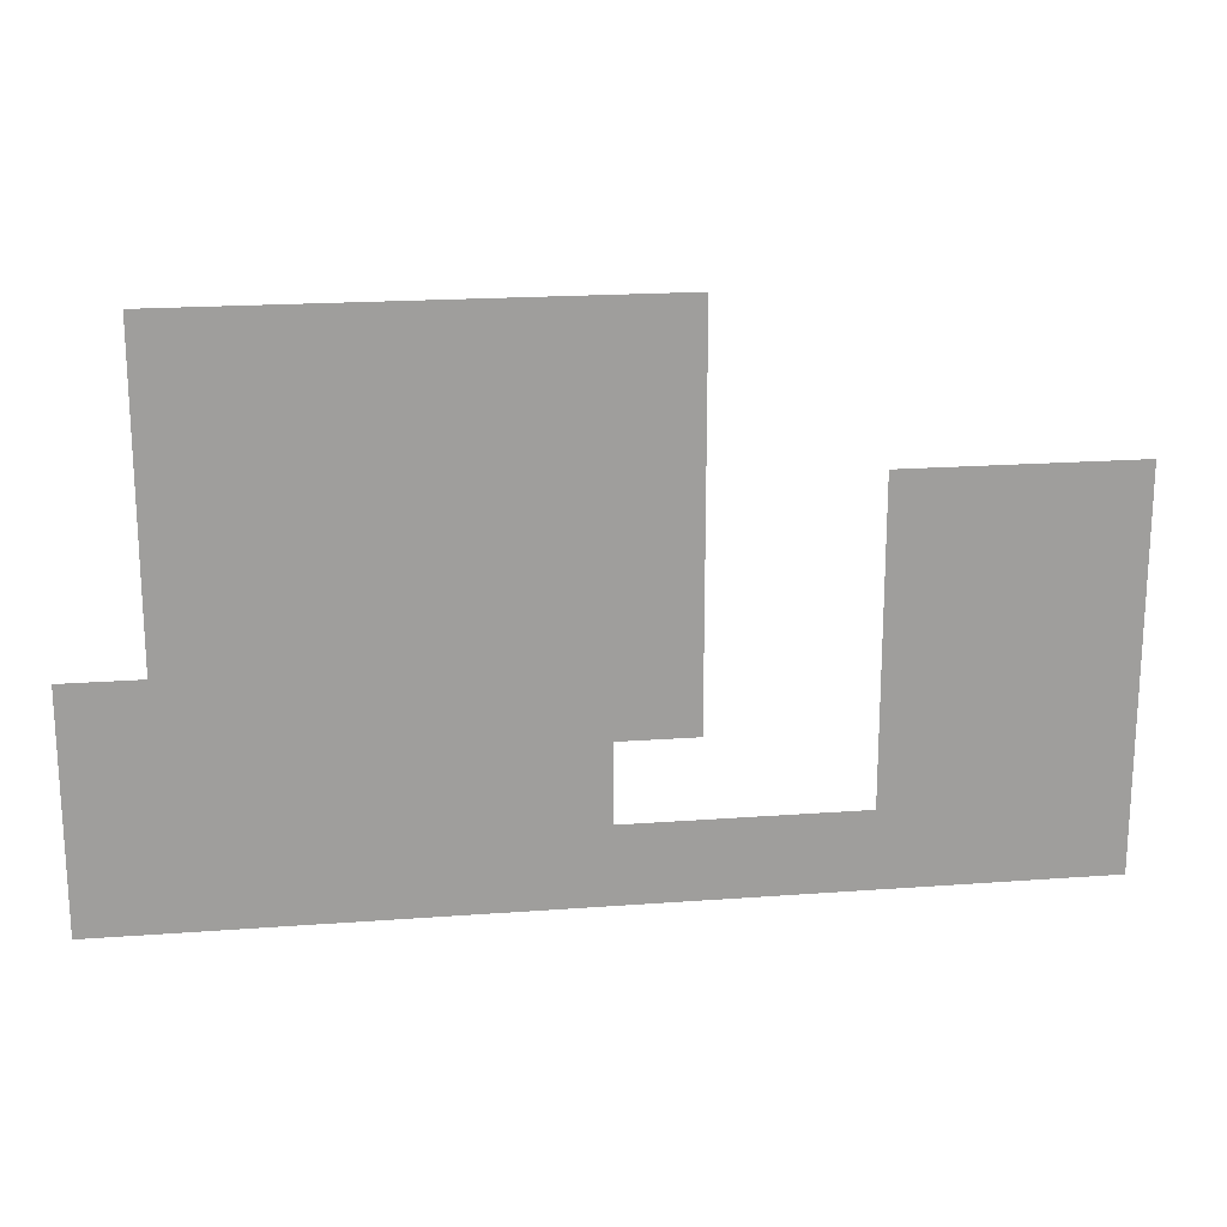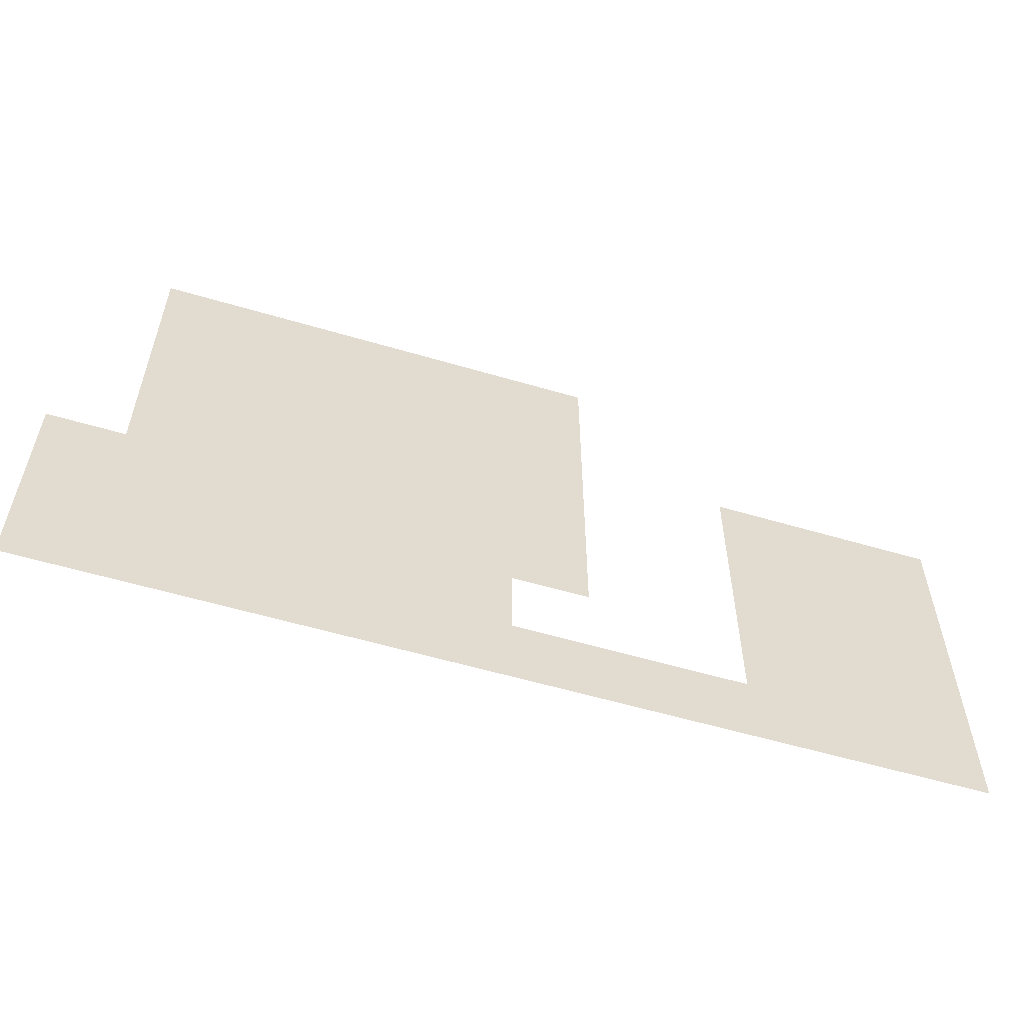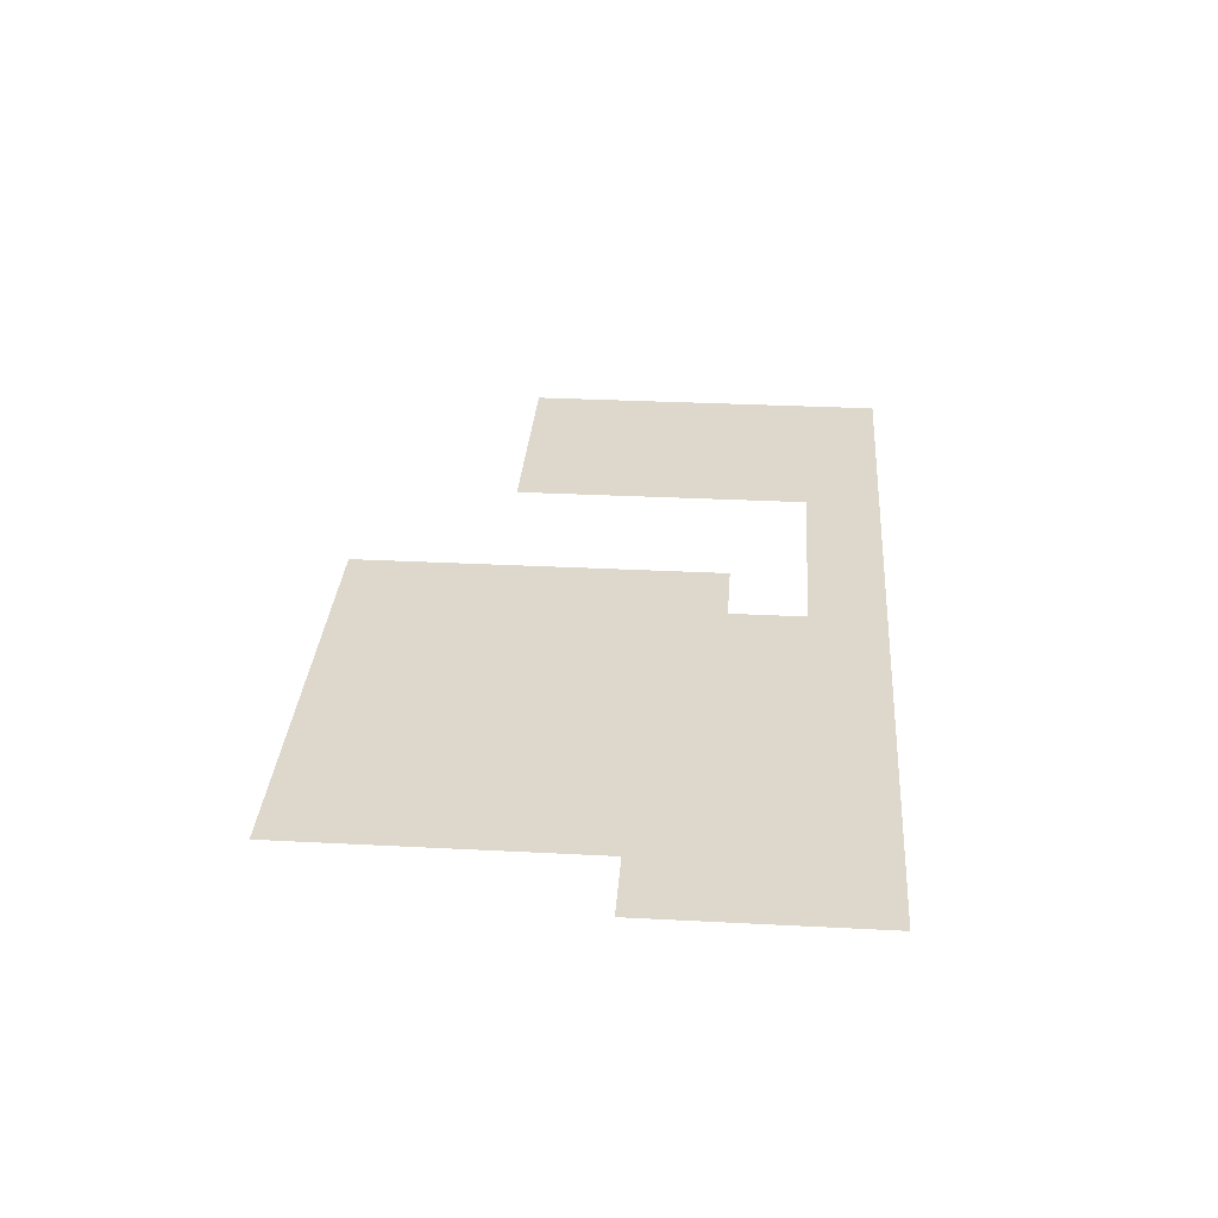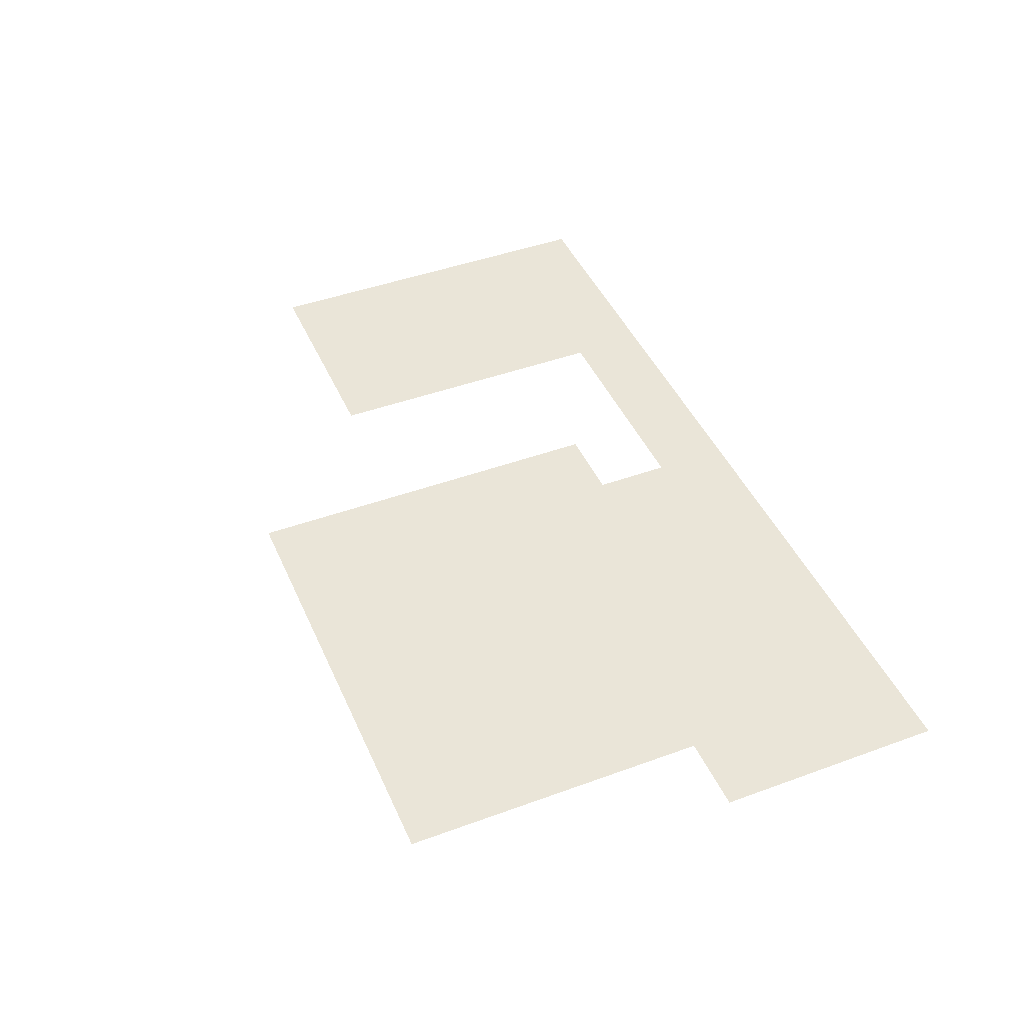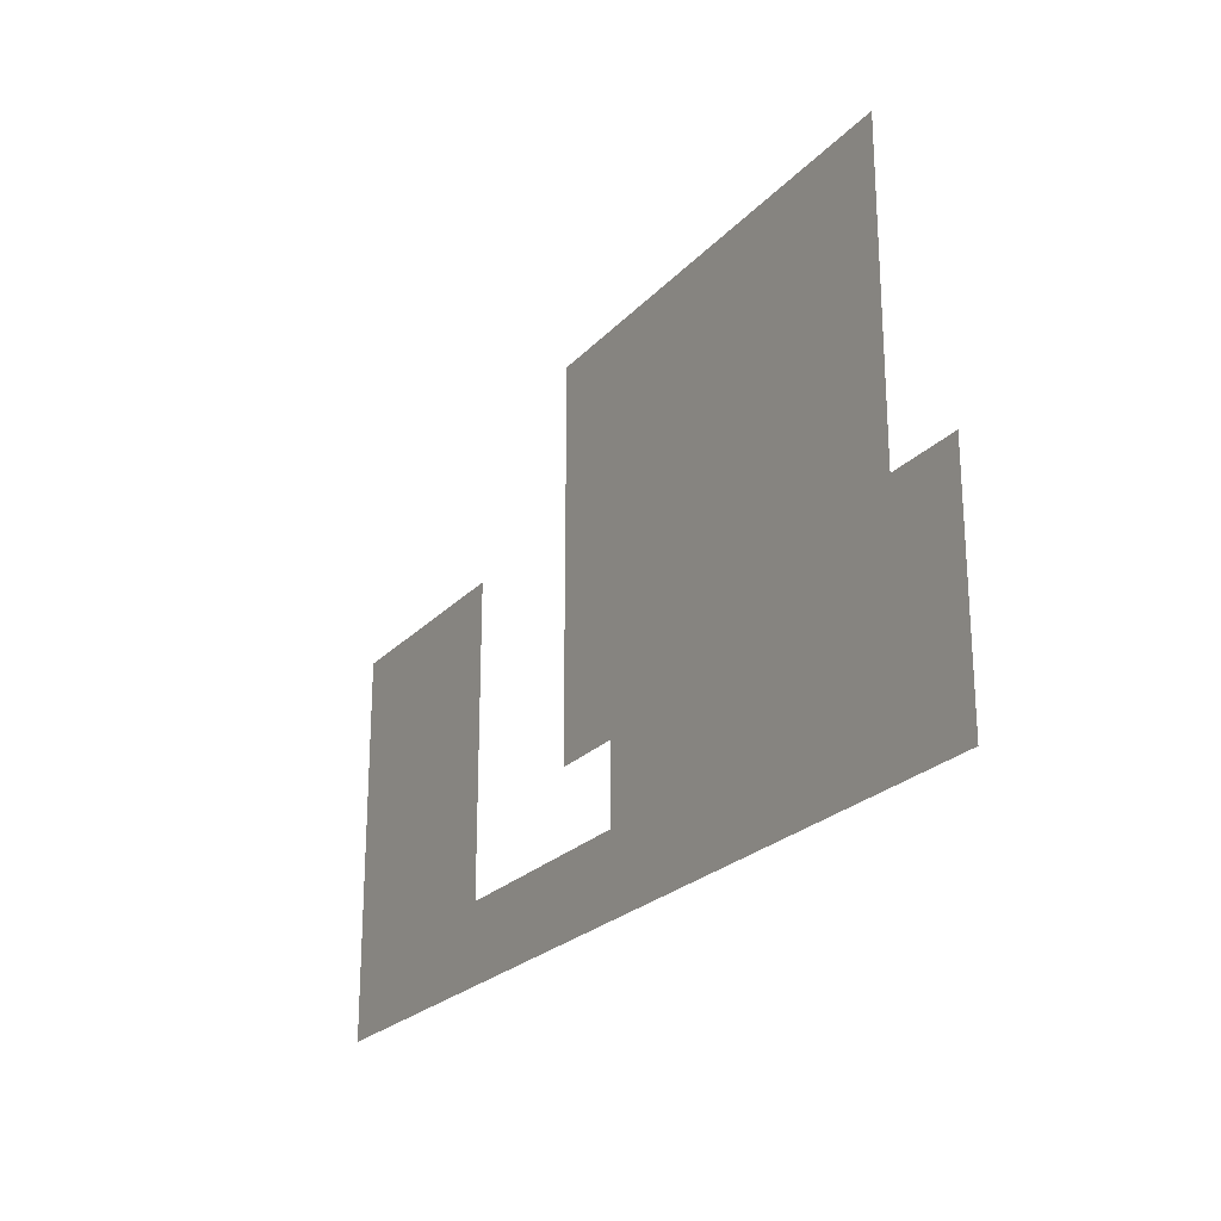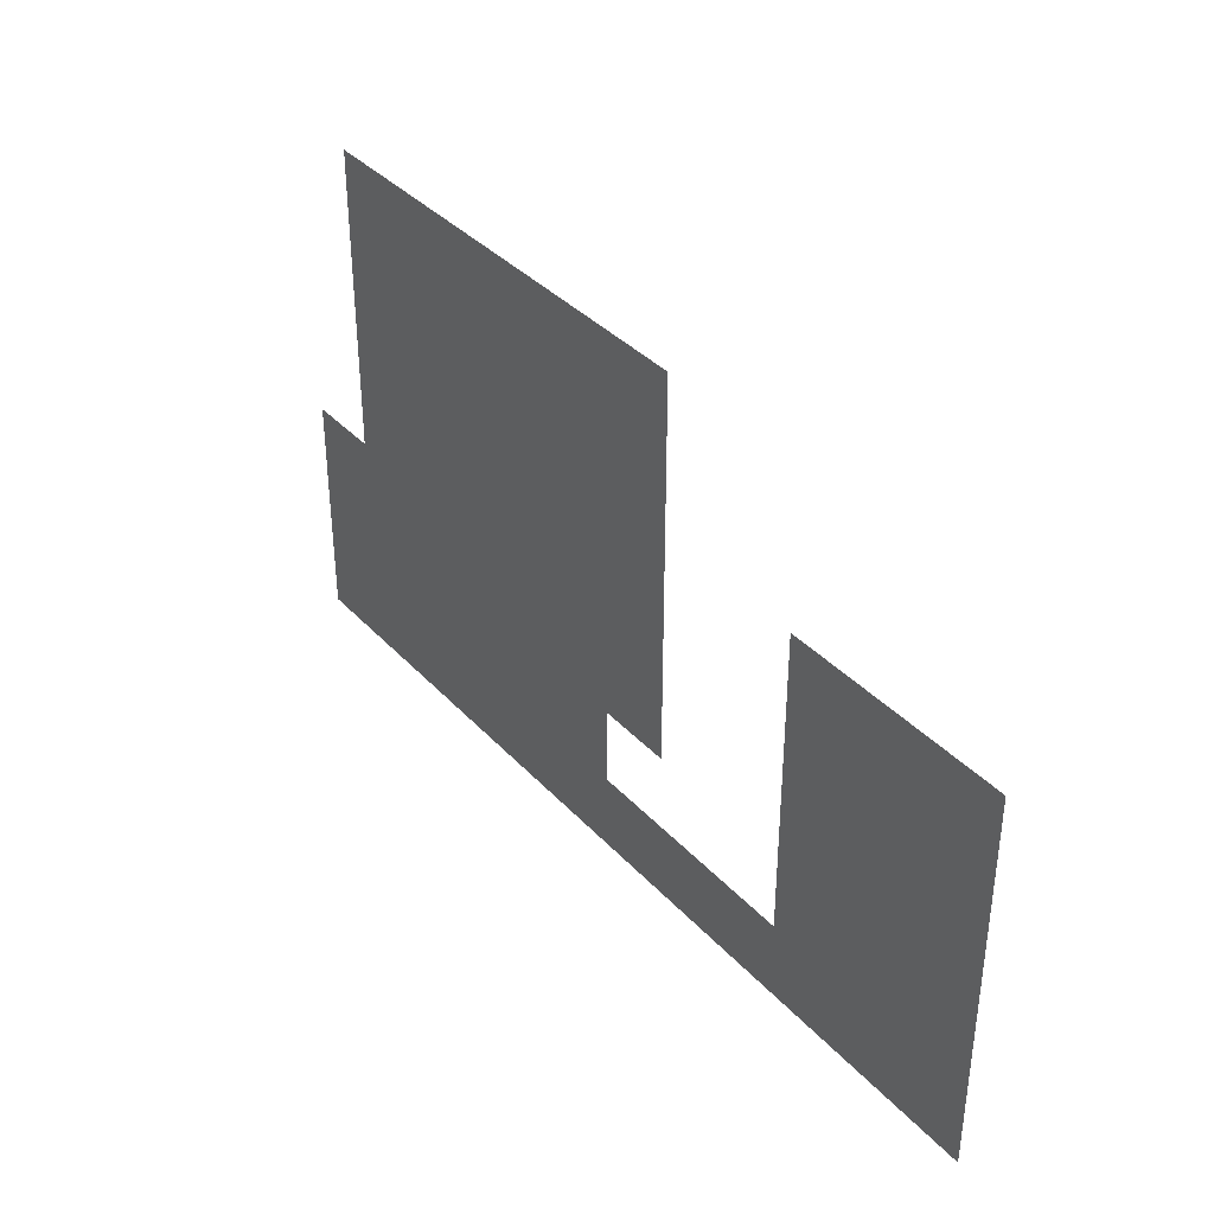
<metadata>
{"format":"obj","ext":"obj","renderer":"f3d","projection":"perspective","resolution":1024,"background":"white","views":[{"elev":19.3,"azim":-8.0,"up":"+Y"},{"elev":-57.1,"azim":-17.1,"up":"+Y"},{"elev":31.5,"azim":-85.8,"up":"+Z"},{"elev":44.7,"azim":-113.0,"up":"+Z"},{"elev":-23.7,"azim":-121.0,"up":"+Y"},{"elev":37.1,"azim":53.2,"up":"+Y"}]}
</metadata>
<code>
v -80 -160 0
v -96 -160 0
v -96 -144 0
v -80 -144 0
v -96 -160 0
v -112 -160 0
v -112 -144 0
v -96 -144 0
v -112 -160 0
v -128 -160 0
v -128 -144 0
v -112 -144 0
v -128 -160 0
v -144 -160 0
v -144 -144 0
v -128 -144 0
v -144 -160 0
v -160 -160 0
v -160 -144 0
v -144 -144 0
v -160 -160 0
v -176 -160 0
v -176 -144 0
v -160 -144 0
v -80 -176 0
v -96 -176 0
v -96 -160 0
v -80 -160 0
v -96 -176 0
v -112 -176 0
v -112 -160 0
v -96 -160 0
v -112 -176 0
v -128 -176 0
v -128 -160 0
v -112 -160 0
v -128 -176 0
v -144 -176 0
v -144 -160 0
v -128 -160 0
v -144 -176 0
v -160 -176 0
v -160 -160 0
v -144 -160 0
v -160 -176 0
v -176 -176 0
v -176 -160 0
v -160 -160 0
v 0 -192 0
v -16 -192 0
v -16 -176 0
v 0 -176 0
v -16 -192 0
v -32 -192 0
v -32 -176 0
v -16 -176 0
v -32 -192 0
v -48 -192 0
v -48 -176 0
v -32 -176 0
v -80 -192 0
v -96 -192 0
v -96 -176 0
v -80 -176 0
v -96 -192 0
v -112 -192 0
v -112 -176 0
v -96 -176 0
v -112 -192 0
v -128 -192 0
v -128 -176 0
v -112 -176 0
v -128 -192 0
v -144 -192 0
v -144 -176 0
v -128 -176 0
v -144 -192 0
v -160 -192 0
v -160 -176 0
v -144 -176 0
v -160 -192 0
v -176 -192 0
v -176 -176 0
v -160 -176 0
v 0 -208 0
v -16 -208 0
v -16 -192 0
v 0 -192 0
v -16 -208 0
v -32 -208 0
v -32 -192 0
v -16 -192 0
v -32 -208 0
v -48 -208 0
v -48 -192 0
v -32 -192 0
v -80 -208 0
v -96 -208 0
v -96 -192 0
v -80 -192 0
v -96 -208 0
v -112 -208 0
v -112 -192 0
v -96 -192 0
v -112 -208 0
v -128 -208 0
v -128 -192 0
v -112 -192 0
v -128 -208 0
v -144 -208 0
v -144 -192 0
v -128 -192 0
v -144 -208 0
v -160 -208 0
v -160 -192 0
v -144 -192 0
v -160 -208 0
v -176 -208 0
v -176 -192 0
v -160 -192 0
v 0 -224 0
v -16 -224 0
v -16 -208 0
v 0 -208 0
v -16 -224 0
v -32 -224 0
v -32 -208 0
v -16 -208 0
v -32 -224 0
v -48 -224 0
v -48 -208 0
v -32 -208 0
v -80 -224 0
v -96 -224 0
v -96 -208 0
v -80 -208 0
v -96 -224 0
v -112 -224 0
v -112 -208 0
v -96 -208 0
v -112 -224 0
v -128 -224 0
v -128 -208 0
v -112 -208 0
v -128 -224 0
v -144 -224 0
v -144 -208 0
v -128 -208 0
v -144 -224 0
v -160 -224 0
v -160 -208 0
v -144 -208 0
v -160 -224 0
v -176 -224 0
v -176 -208 0
v -160 -208 0
v -176 -224 0
v -192 -224 0
v -192 -208 0
v -176 -208 0
v 0 -240 0
v -16 -240 0
v -16 -224 0
v 0 -224 0
v -16 -240 0
v -32 -240 0
v -32 -224 0
v -16 -224 0
v -32 -240 0
v -48 -240 0
v -48 -224 0
v -32 -224 0
v -96 -240 0
v -112 -240 0
v -112 -224 0
v -96 -224 0
v -112 -240 0
v -128 -240 0
v -128 -224 0
v -112 -224 0
v -128 -240 0
v -144 -240 0
v -144 -224 0
v -128 -224 0
v -144 -240 0
v -160 -240 0
v -160 -224 0
v -144 -224 0
v -160 -240 0
v -176 -240 0
v -176 -224 0
v -160 -224 0
v -176 -240 0
v -192 -240 0
v -192 -224 0
v -176 -224 0
v 0 -256 0
v -16 -256 0
v -16 -240 0
v 0 -240 0
v -16 -256 0
v -32 -256 0
v -32 -240 0
v -16 -240 0
v -32 -256 0
v -48 -256 0
v -48 -240 0
v -32 -240 0
v -48 -256 0
v -64 -256 0
v -64 -240 0
v -48 -240 0
v -64 -256 0
v -80 -256 0
v -80 -240 0
v -64 -240 0
v -80 -256 0
v -96 -256 0
v -96 -240 0
v -80 -240 0
v -96 -256 0
v -112 -256 0
v -112 -240 0
v -96 -240 0
v -112 -256 0
v -128 -256 0
v -128 -240 0
v -112 -240 0
v -128 -256 0
v -144 -256 0
v -144 -240 0
v -128 -240 0
v -144 -256 0
v -160 -256 0
v -160 -240 0
v -144 -240 0
v -160 -256 0
v -176 -256 0
v -176 -240 0
v -160 -240 0
v -176 -256 0
v -192 -256 0
v -192 -240 0
v -176 -240 0
g Interior-casa_mesh_0032
f 1 2 3 4
f 5 6 7 8
f 9 10 11 12
f 13 14 15 16
f 17 18 19 20
f 21 22 23 24
f 25 26 27 28
f 29 30 31 32
f 33 34 35 36
f 37 38 39 40
f 41 42 43 44
f 45 46 47 48
f 49 50 51 52
f 53 54 55 56
f 57 58 59 60
f 61 62 63 64
f 65 66 67 68
f 69 70 71 72
f 73 74 75 76
f 77 78 79 80
f 81 82 83 84
f 85 86 87 88
f 89 90 91 92
f 93 94 95 96
f 97 98 99 100
f 101 102 103 104
f 105 106 107 108
f 109 110 111 112
f 113 114 115 116
f 117 118 119 120
f 121 122 123 124
f 125 126 127 128
f 129 130 131 132
f 133 134 135 136
f 137 138 139 140
f 141 142 143 144
f 145 146 147 148
f 149 150 151 152
f 153 154 155 156
f 157 158 159 160
f 161 162 163 164
f 165 166 167 168
f 169 170 171 172
f 173 174 175 176
f 177 178 179 180
f 181 182 183 184
f 185 186 187 188
f 189 190 191 192
f 193 194 195 196
f 197 198 199 200
f 201 202 203 204
f 205 206 207 208
f 209 210 211 212
f 213 214 215 216
f 217 218 219 220
f 221 222 223 224
f 225 226 227 228
f 229 230 231 232
f 233 234 235 236
f 237 238 239 240
f 241 242 243 244

</code>
